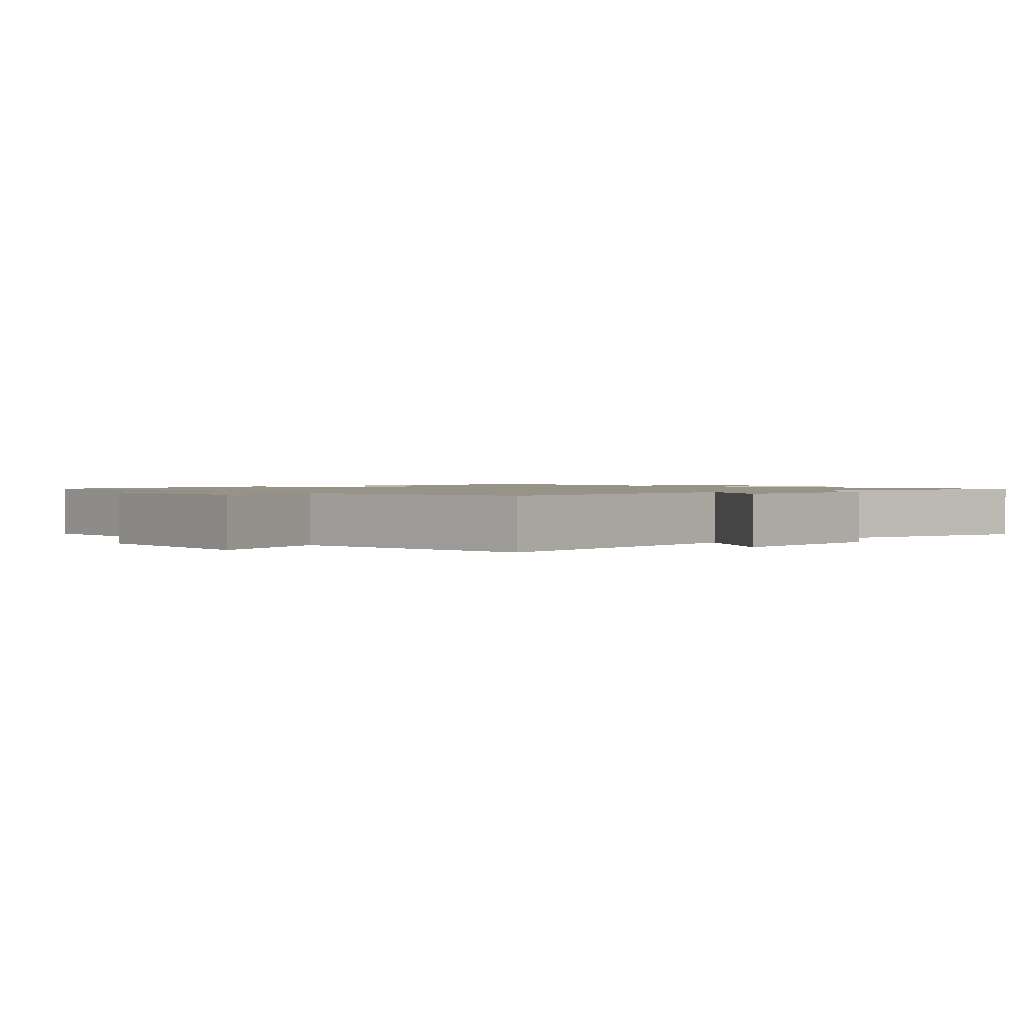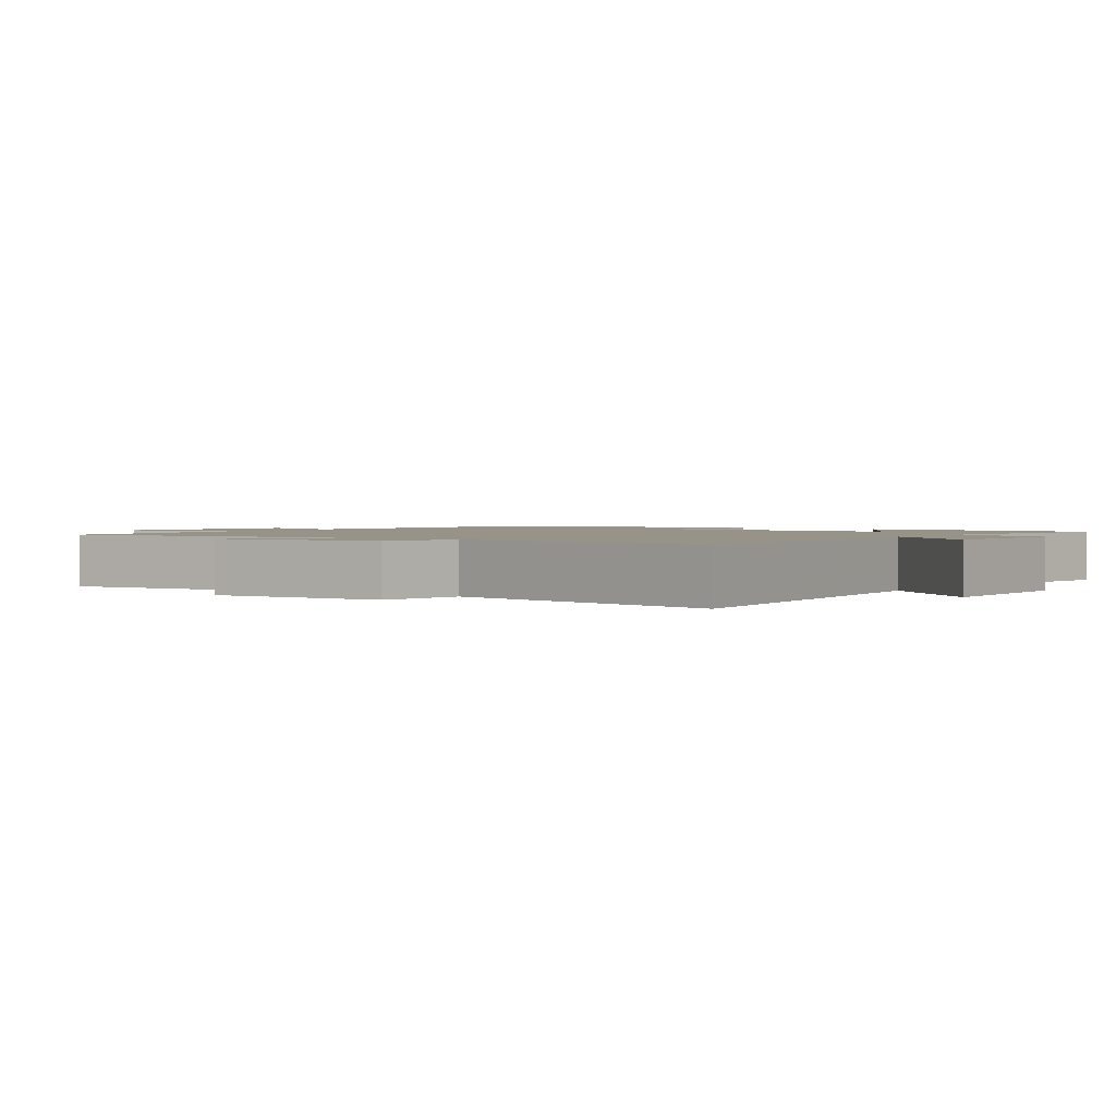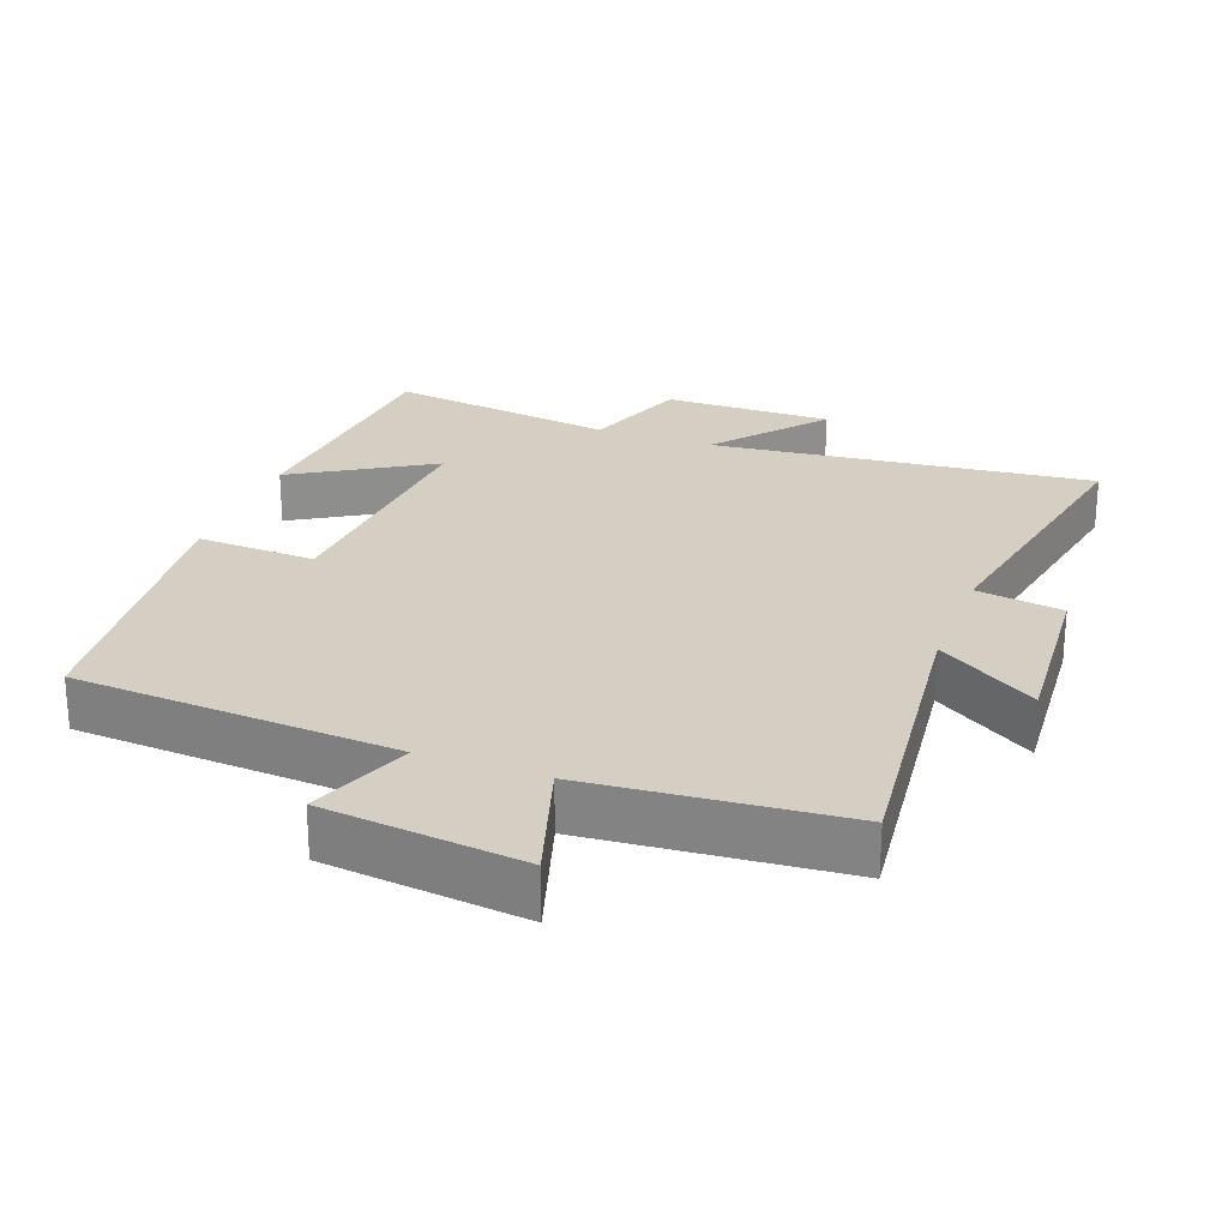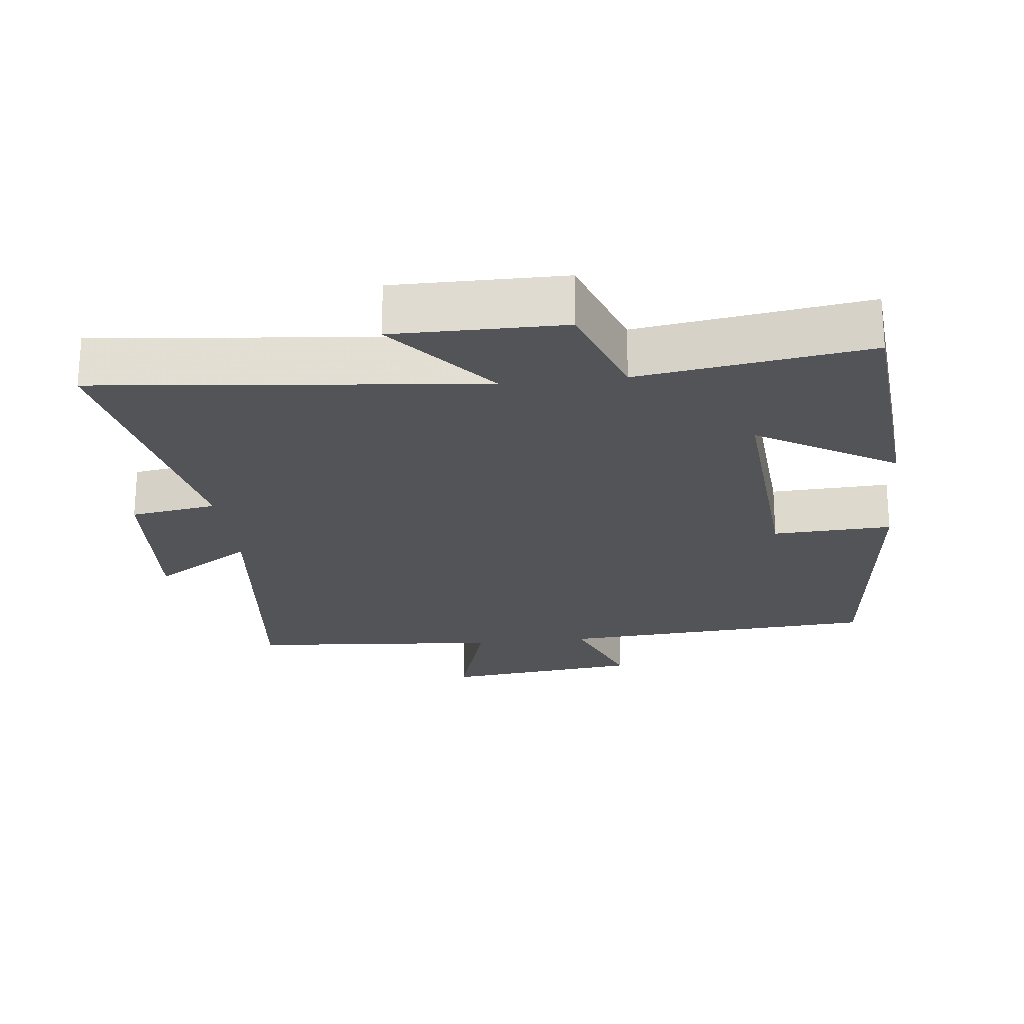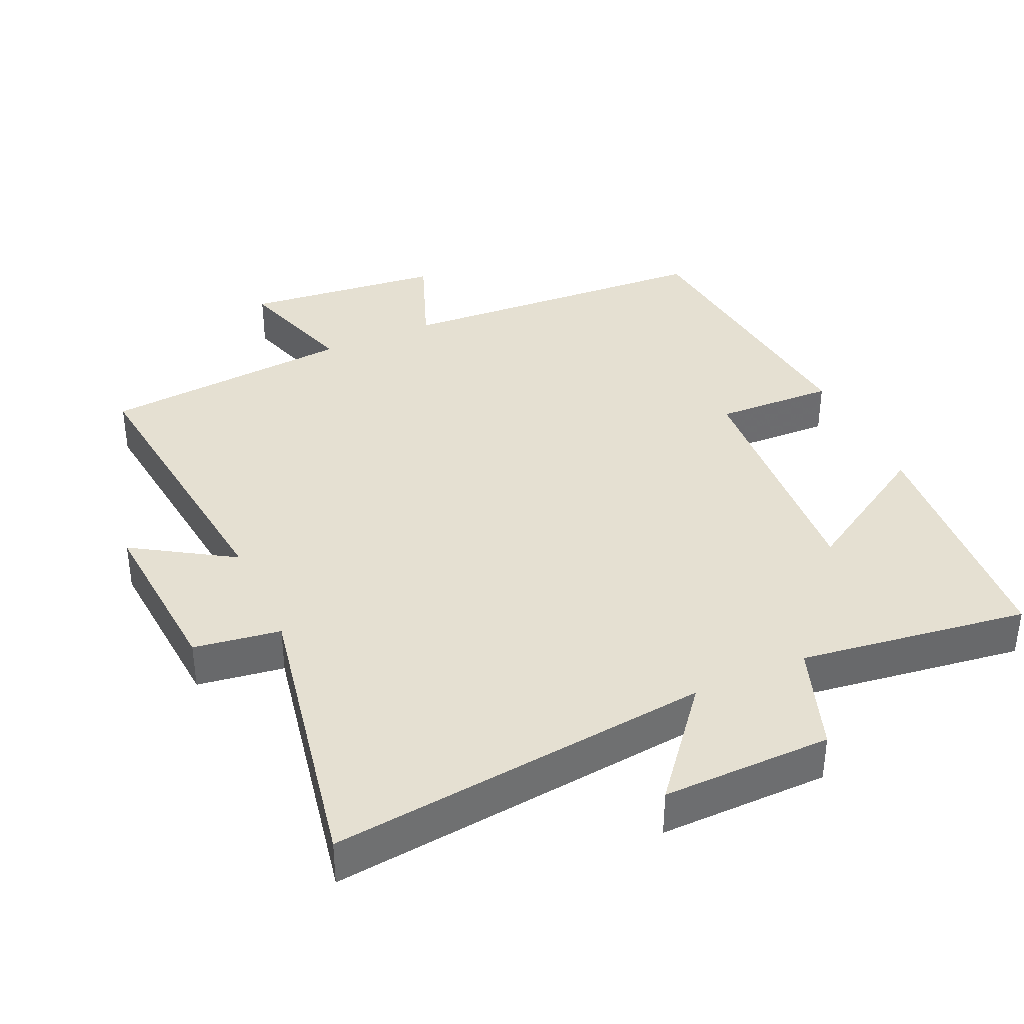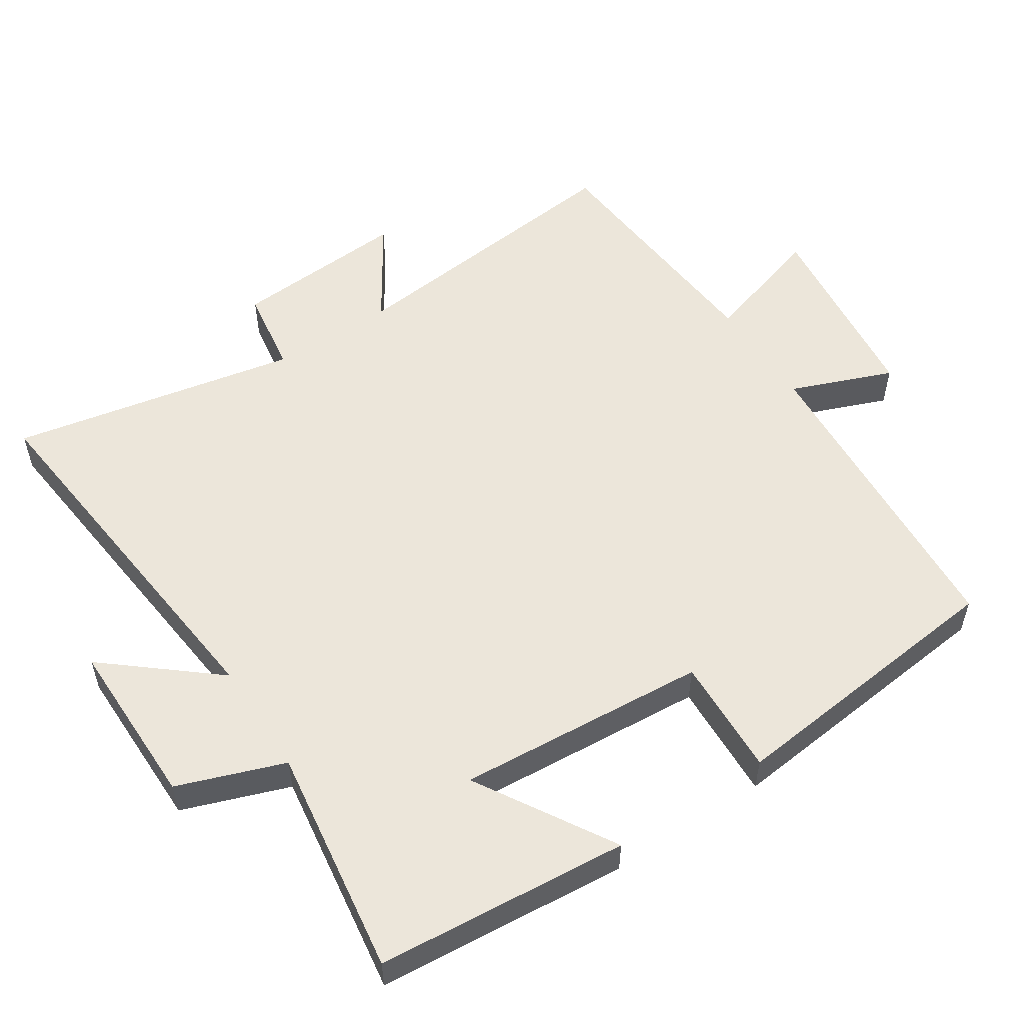
<metadata>
{"format":"obj","ext":"obj","renderer":"f3d","projection":"perspective","resolution":1024,"background":"white","views":[{"elev":1.3,"azim":45.6,"up":"+Y"},{"elev":1.6,"azim":125.4,"up":"+Y"},{"elev":25.4,"azim":20.3,"up":"+Y"},{"elev":-23.0,"azim":-173.4,"up":"+Y"},{"elev":37.7,"azim":155.4,"up":"+Y"},{"elev":54.4,"azim":-123.1,"up":"+Y"}]}
</metadata>
<code>
v -0.47 0.07 -0.547
v -0.5 0.07 -0.183
v -0.302 0.07 -0.302
v -0.328 0.07 0.06
v -0.5 0.07 0.053
v -0.455 0.07 0.47
v 0.008 0.07 0.5
v -0.049 0.07 0.647
v 0.237 0.07 0.679
v 0.182 0.07 0.5
v 0.547 0.07 0.469
v 0.5 0.07 0.038
v 0.643 0.07 0.129
v 0.625 0.07 -0.125
v 0.5 0.07 -0.144
v 0.581 0.07 -0.559
v 0.03 0.07 -0.5
v 0.159 0.07 -0.656
v -0.085 0.07 -0.654
v -0.14 0.07 -0.5
v -0.47 0 -0.547
v -0.5 0 -0.183
v -0.302 0 -0.302
v -0.328 0 0.06
v -0.5 0 0.053
v -0.455 0 0.47
v 0.008 0 0.5
v -0.049 0 0.647
v 0.237 0 0.679
v 0.182 0 0.5
v 0.547 0 0.469
v 0.5 0 0.038
v 0.643 0 0.129
v 0.625 0 -0.125
v 0.5 0 -0.144
v 0.581 0 -0.559
v 0.03 0 -0.5
v 0.159 0 -0.656
v -0.085 0 -0.654
v -0.14 0 -0.5
f 17 18 19 20
f 15 16 17
f 15 17 20
f 12 13 14 15
f 12 15 20 1
f 10 11 12
f 7 8 9 10
f 6 7 10
f 5 6 10
f 4 5 10
f 3 4 10 12
f 1 2 3
f 1 3 12
f 40 39 38 37
f 37 36 35
f 40 37 35
f 35 34 33 32
f 21 40 35 32
f 32 31 30
f 30 29 28 27
f 30 27 26
f 30 26 25
f 30 25 24
f 32 30 24 23
f 23 22 21
f 32 23 21
f 1 21 22 2
f 2 22 23 3
f 3 23 24 4
f 4 24 25 5
f 5 25 26 6
f 6 26 27 7
f 7 27 28 8
f 8 28 29 9
f 9 29 30 10
f 10 30 31 11
f 11 31 32 12
f 12 32 33 13
f 13 33 34 14
f 14 34 35 15
f 15 35 36 16
f 16 36 37 17
f 17 37 38 18
f 18 38 39 19
f 19 39 40 20
f 20 40 21 1

</code>
